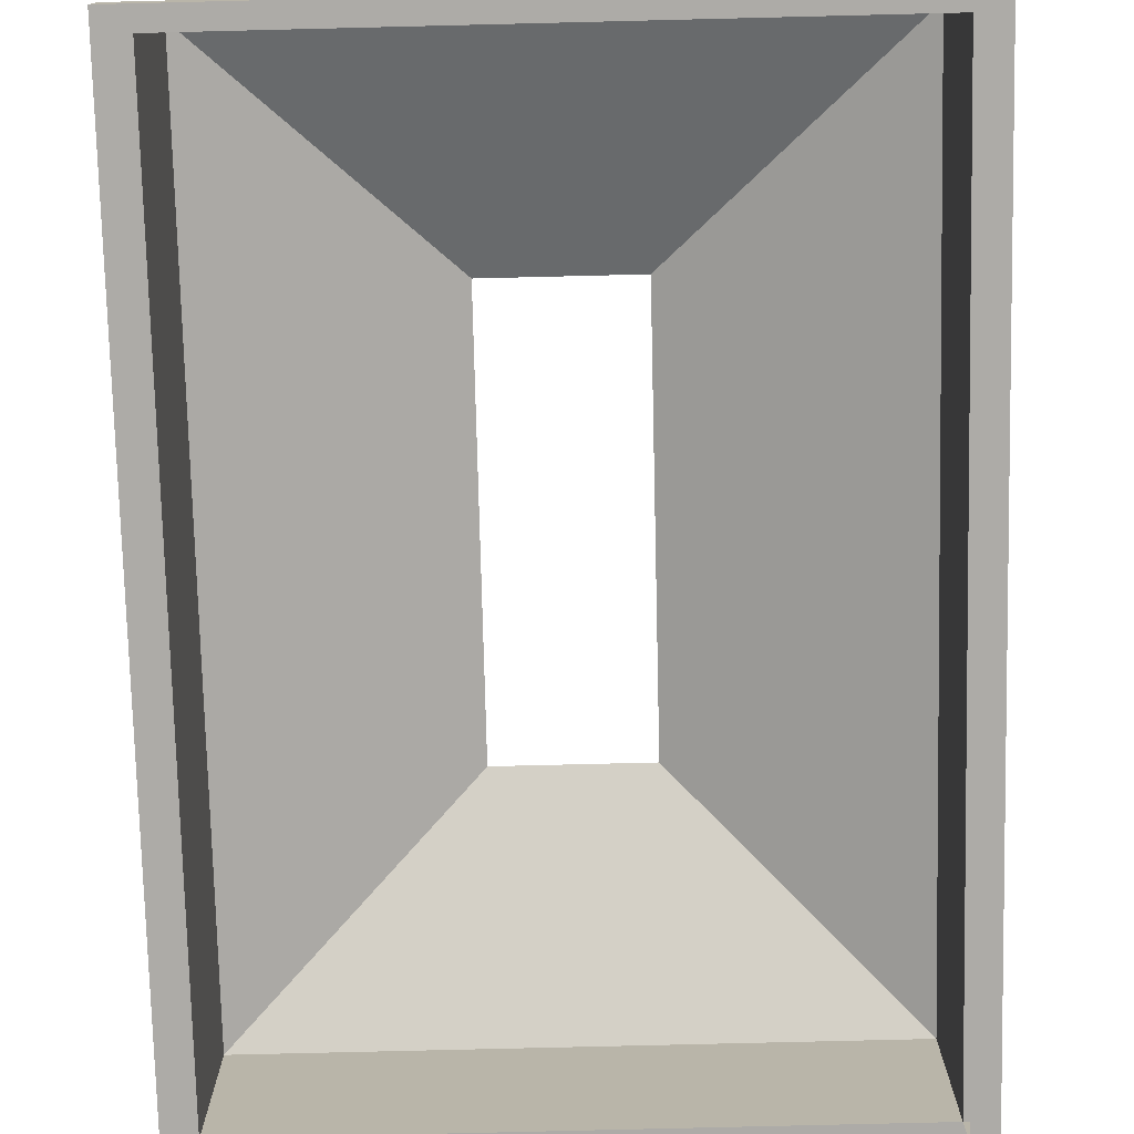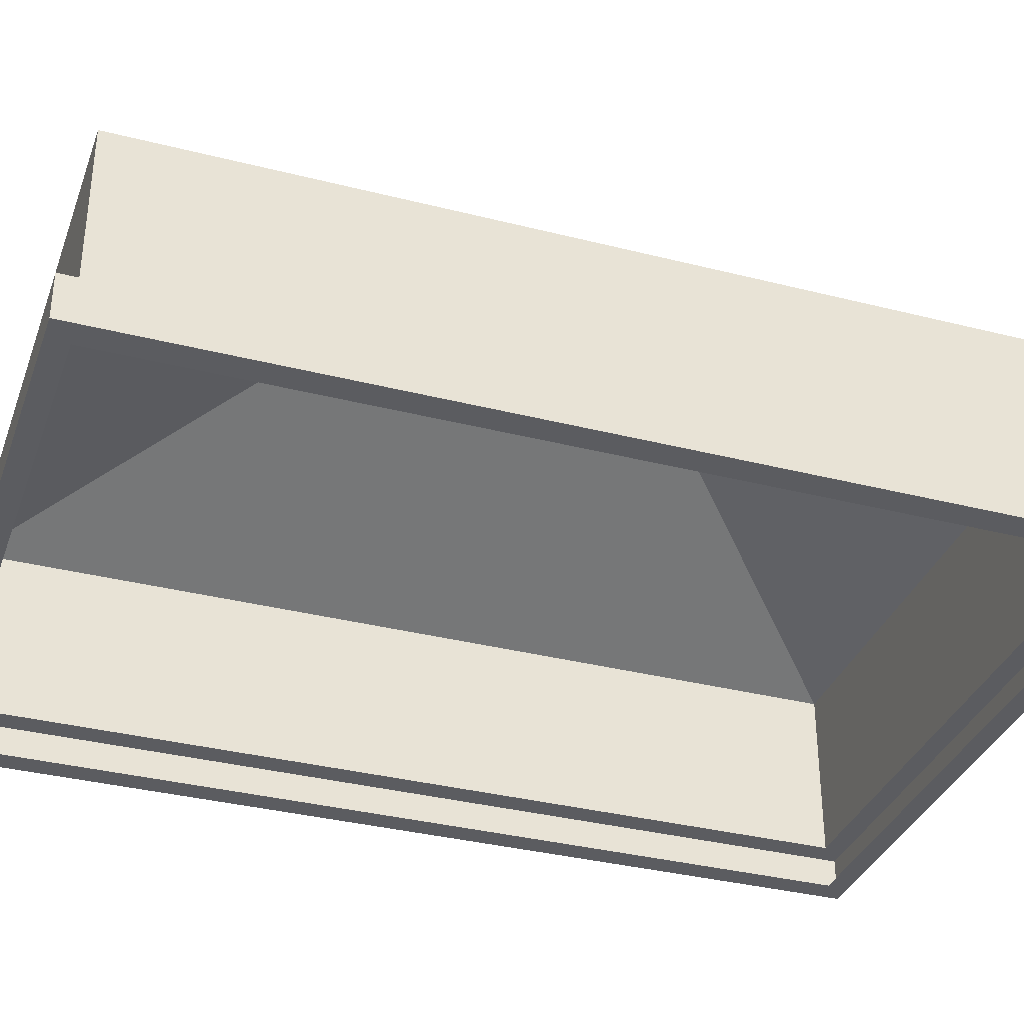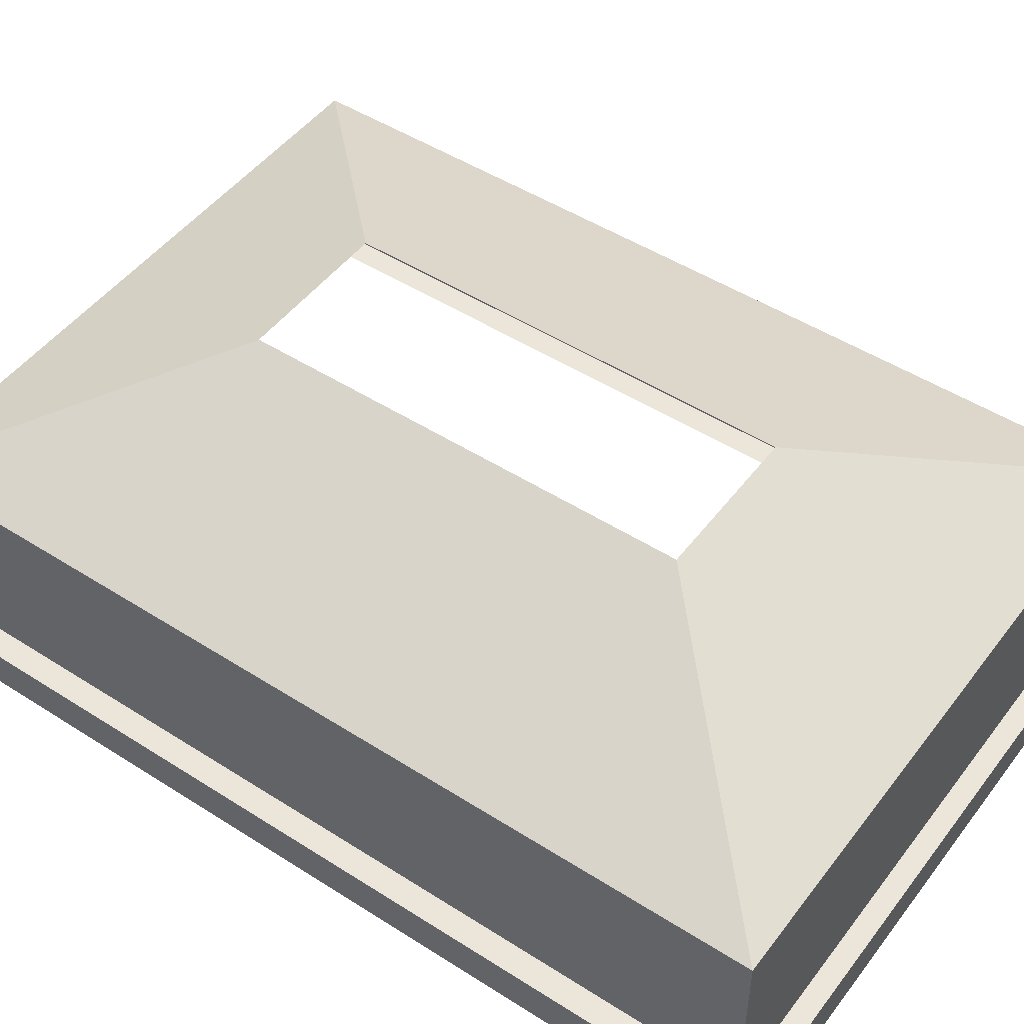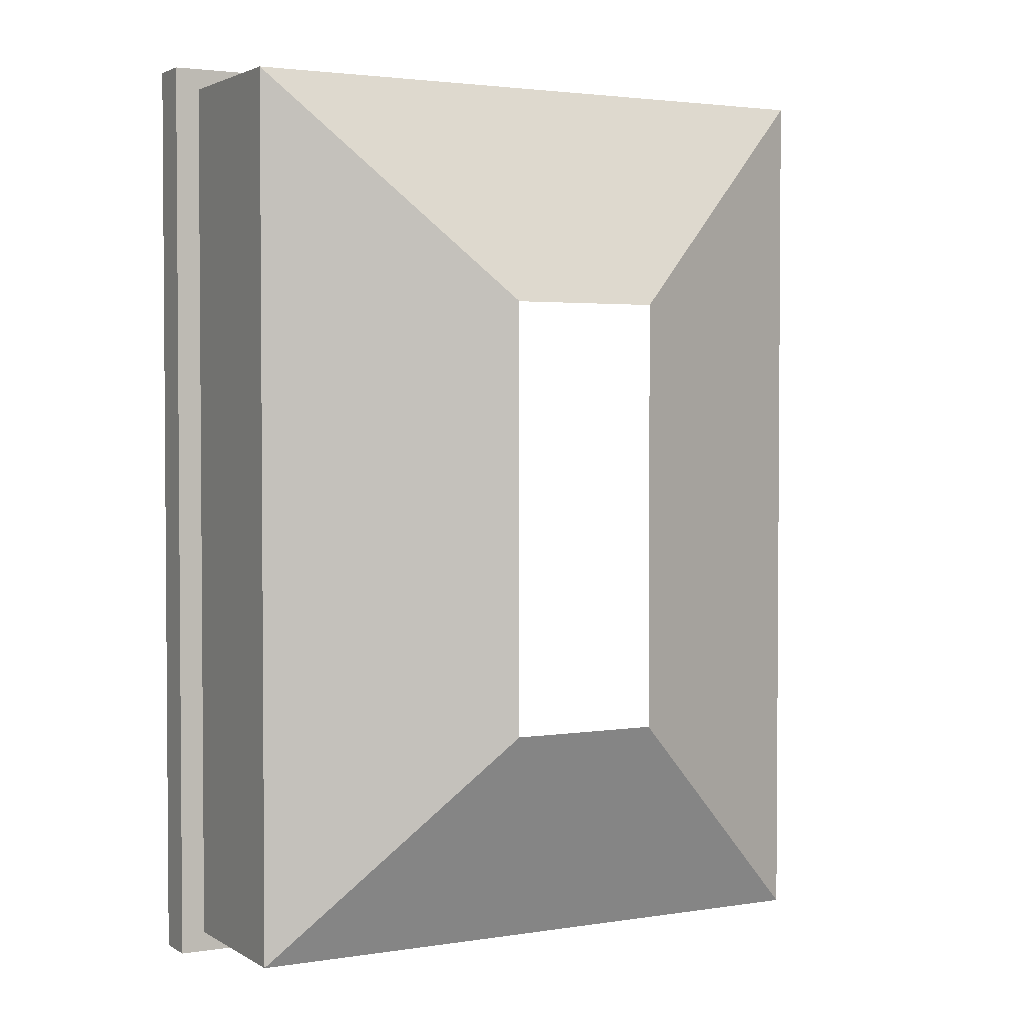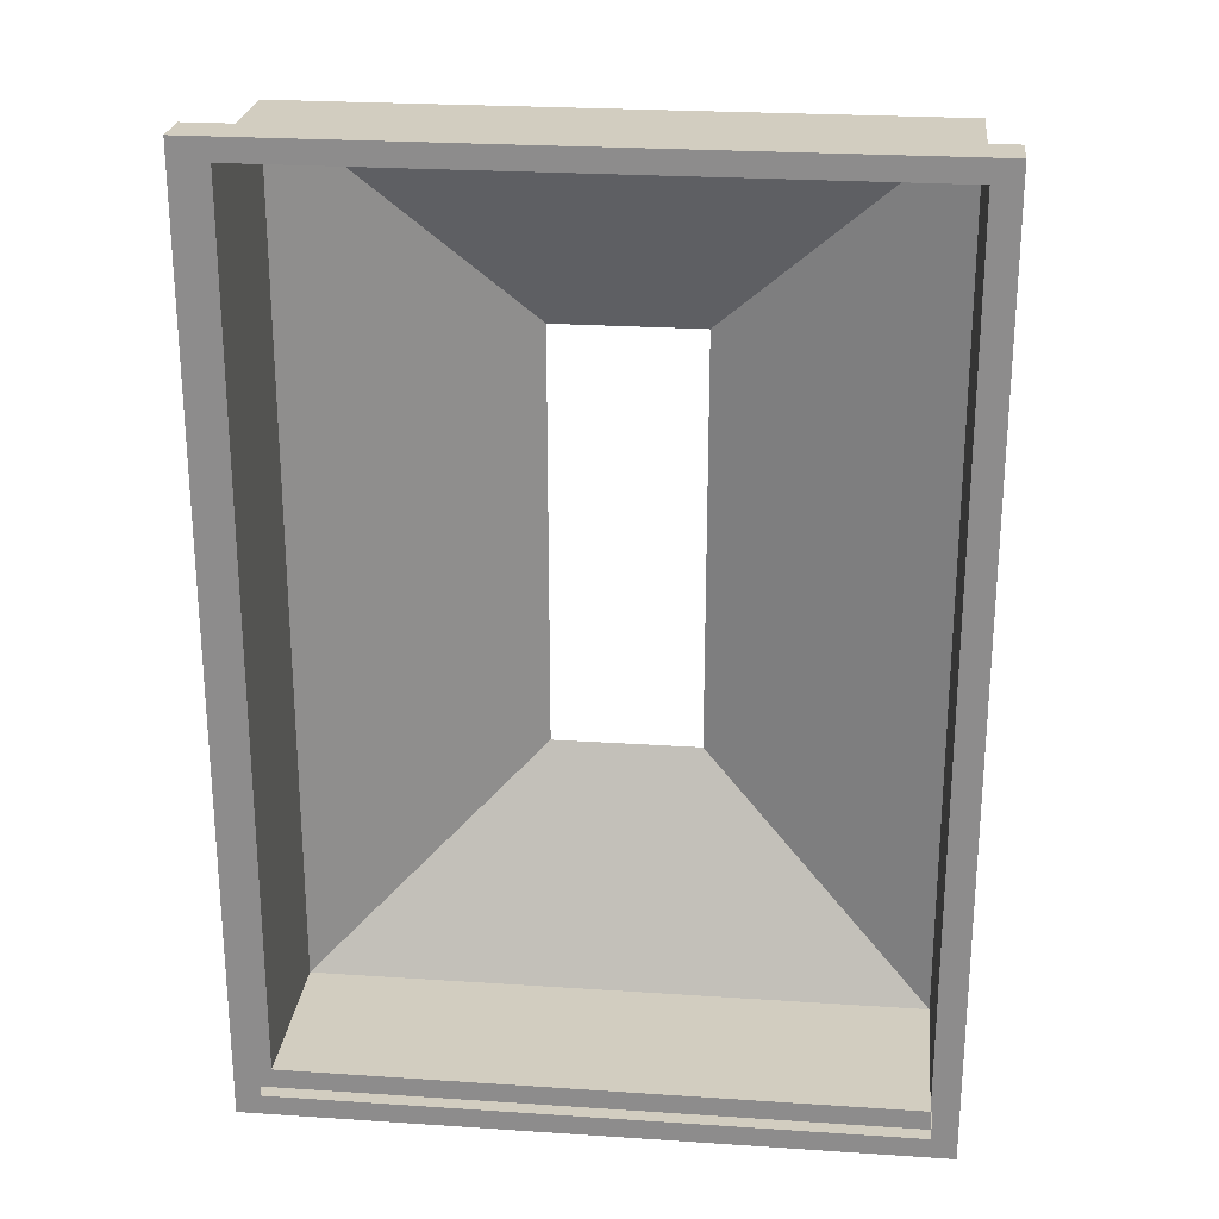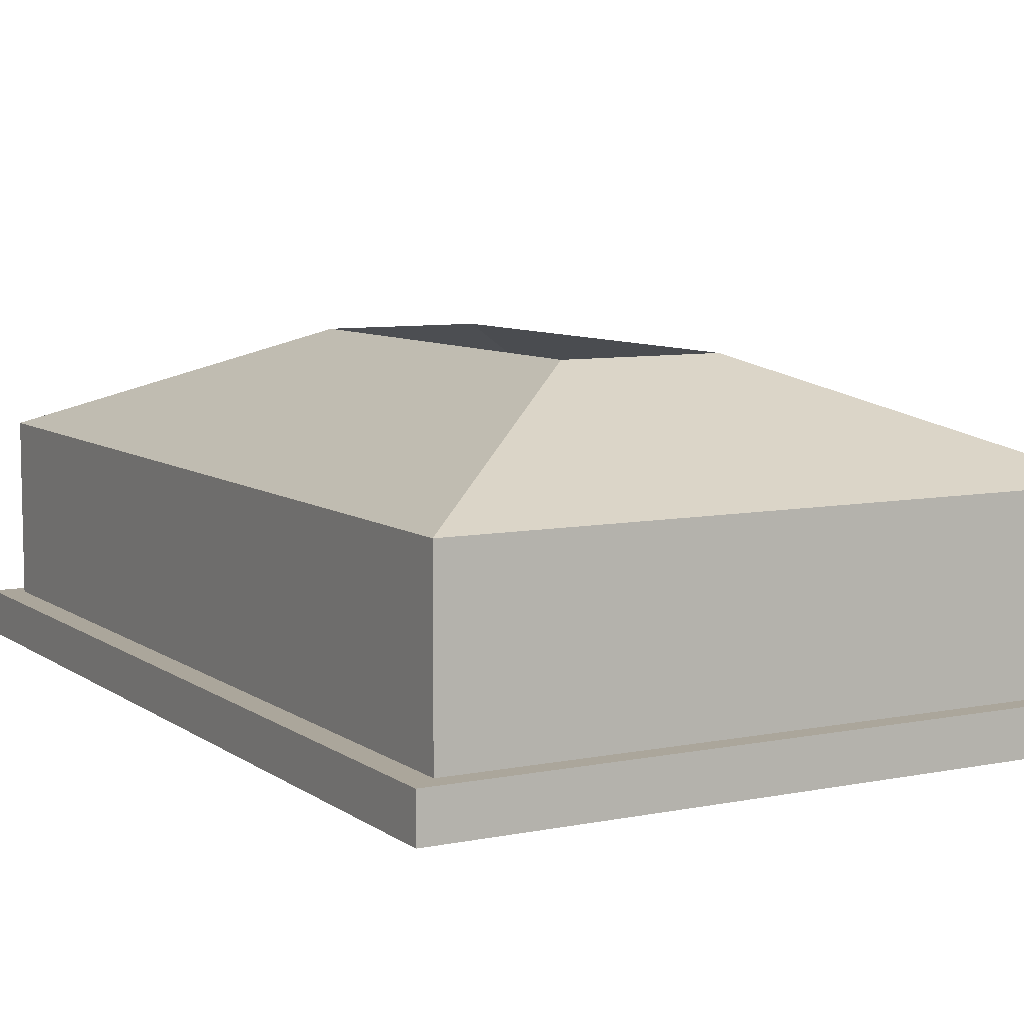
<metadata>
{"format":"obj","ext":"obj","renderer":"f3d","projection":"perspective","resolution":1024,"background":"white","views":[{"elev":-76.4,"azim":1.4,"up":"+Y"},{"elev":-34.8,"azim":-108.8,"up":"+Y"},{"elev":48.5,"azim":125.5,"up":"+Y"},{"elev":2.6,"azim":151.3,"up":"+Z"},{"elev":24.7,"azim":6.2,"up":"+Z"},{"elev":7.9,"azim":150.8,"up":"+Y"}]}
</metadata>
<code>
o Cube
v -0.35 0 0.5
v -0.35 0 -0.5
v 0.35 0 0.5
v 0.35 0 -0.5
v -0.08593 0.35 0.2449
v -0.35 0.2387 0.5
v -0.08593 0.35 -0.2449
v -0.35 0.2387 -0.5
v 0.08593 0.35 0.2449
v 0.35 0.2387 0.5
v 0.08593 0.35 -0.2449
v 0.35 0.2387 -0.5
v 0.35 0.04774 0.5
v -0.35 0.04774 0.5
v -0.35 0.04774 -0.5
v 0.35 0.04774 -0.5
v -0.3783 0 -0.5
v -0.3783 0 0.5
v -0.3783 0.04774 0.5
v -0.3783 0.04774 -0.5
v 0.35 0 -0.5
v -0.35 0 -0.5
v -0.35 0.04774 -0.5
v 0.35 0.04774 -0.5
v -0.3783 0.04774 -0.5
v -0.3783 0 -0.5
v 0.35 0 -0.5228
v -0.35 0 -0.5228
v -0.35 0.04774 -0.5228
v 0.35 0.04774 -0.5228
v -0.3783 0.04774 -0.5228
v -0.3783 0 -0.5228
v 0.3776 0 0.5
v 0.3776 0 -0.5
v 0.3776 0.04774 -0.5
v 0.3776 0.04774 0.5
v 0.3776 0.04774 -0.5
v 0.3776 0 -0.5
v 0.3776 0.04774 -0.5228
v 0.3776 0 -0.5228
v -0.35 0 0.5239
v 0.35 0 0.5239
v -0.35 0.04774 0.5239
v 0.35 0.04774 0.5239
v -0.3783 0.04774 0.5239
v -0.3783 0 0.5239
v 0.3776 0 0.5239
v 0.3776 0.04774 0.5239
f 15 8 12 16
f 16 12 10 13
f 36 13 44 48
f 14 6 8 15
f 7 11 12 8
f 5 7 8 6
f 11 9 10 12
f 9 5 6 10
f 13 10 6 14
f 2 17 26 22
f 24 21 38 37
f 15 16 24 23
f 18 19 20 17
f 2 1 18 17
f 14 15 20 19
f 19 18 46 45
f 26 25 31 32
f 25 23 29 31
f 16 4 21 24
f 17 20 25 26
f 4 2 22 21
f 20 15 23 25
f 29 28 32 31
f 28 29 30 27
f 33 36 48 47
f 21 22 28 27
f 22 26 32 28
f 23 24 30 29
f 34 35 36 33
f 37 38 40 39
f 30 24 37 39
f 4 16 35 34
f 27 30 39 40
f 16 13 36 35
f 21 27 40 38
f 3 4 34 33
f 42 44 43 41
f 41 43 45 46
f 44 42 47 48
f 1 3 42 41
f 18 1 41 46
f 3 33 47 42
f 14 19 45 43
f 13 14 43 44

</code>
